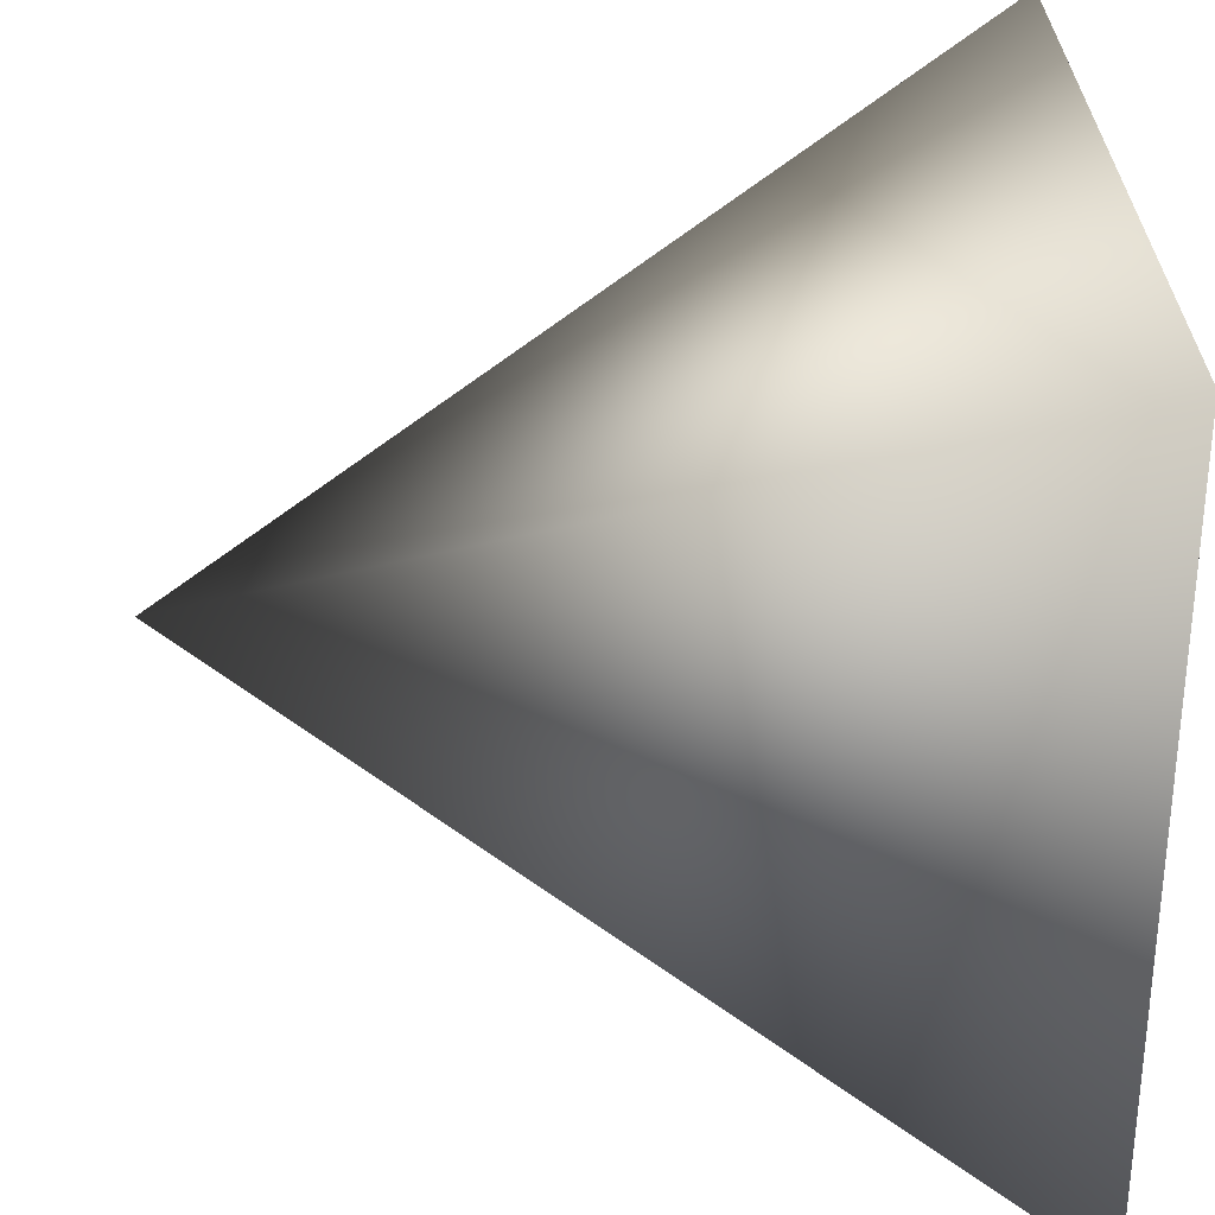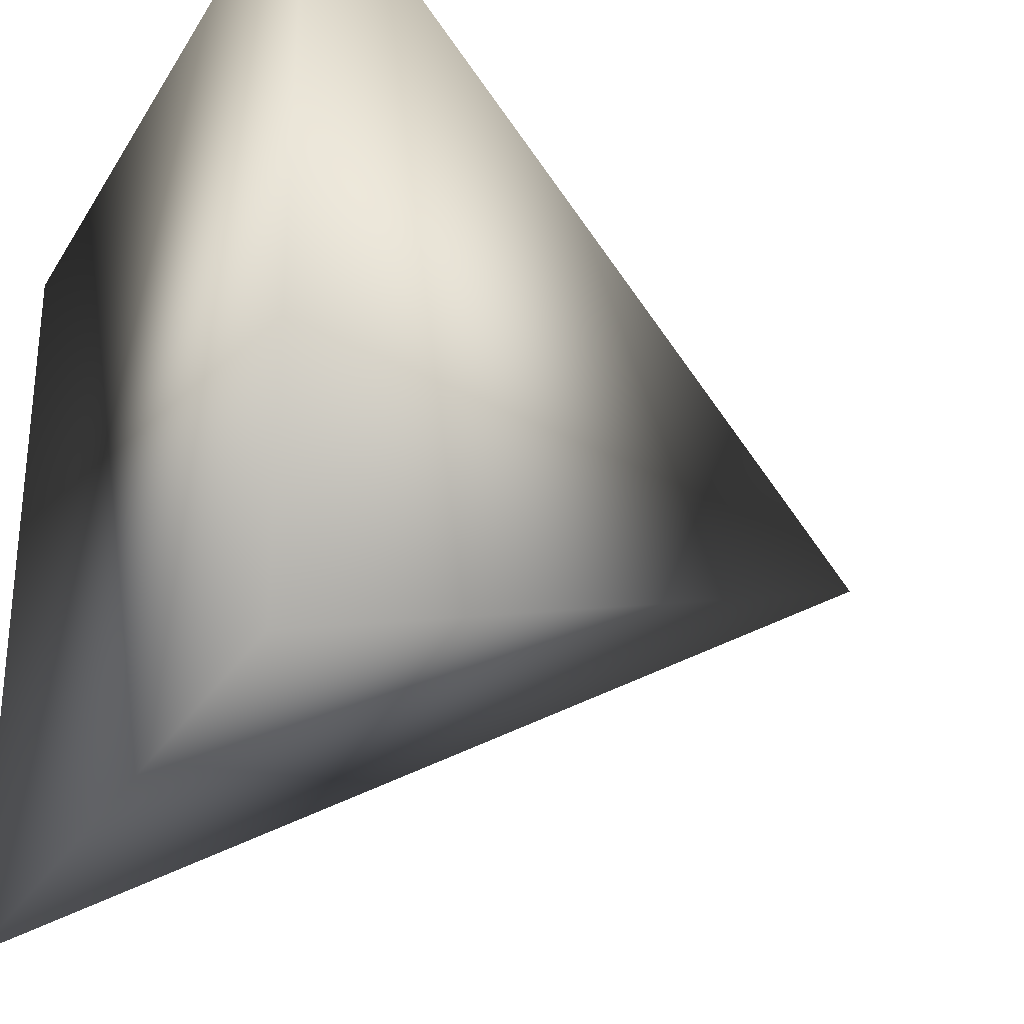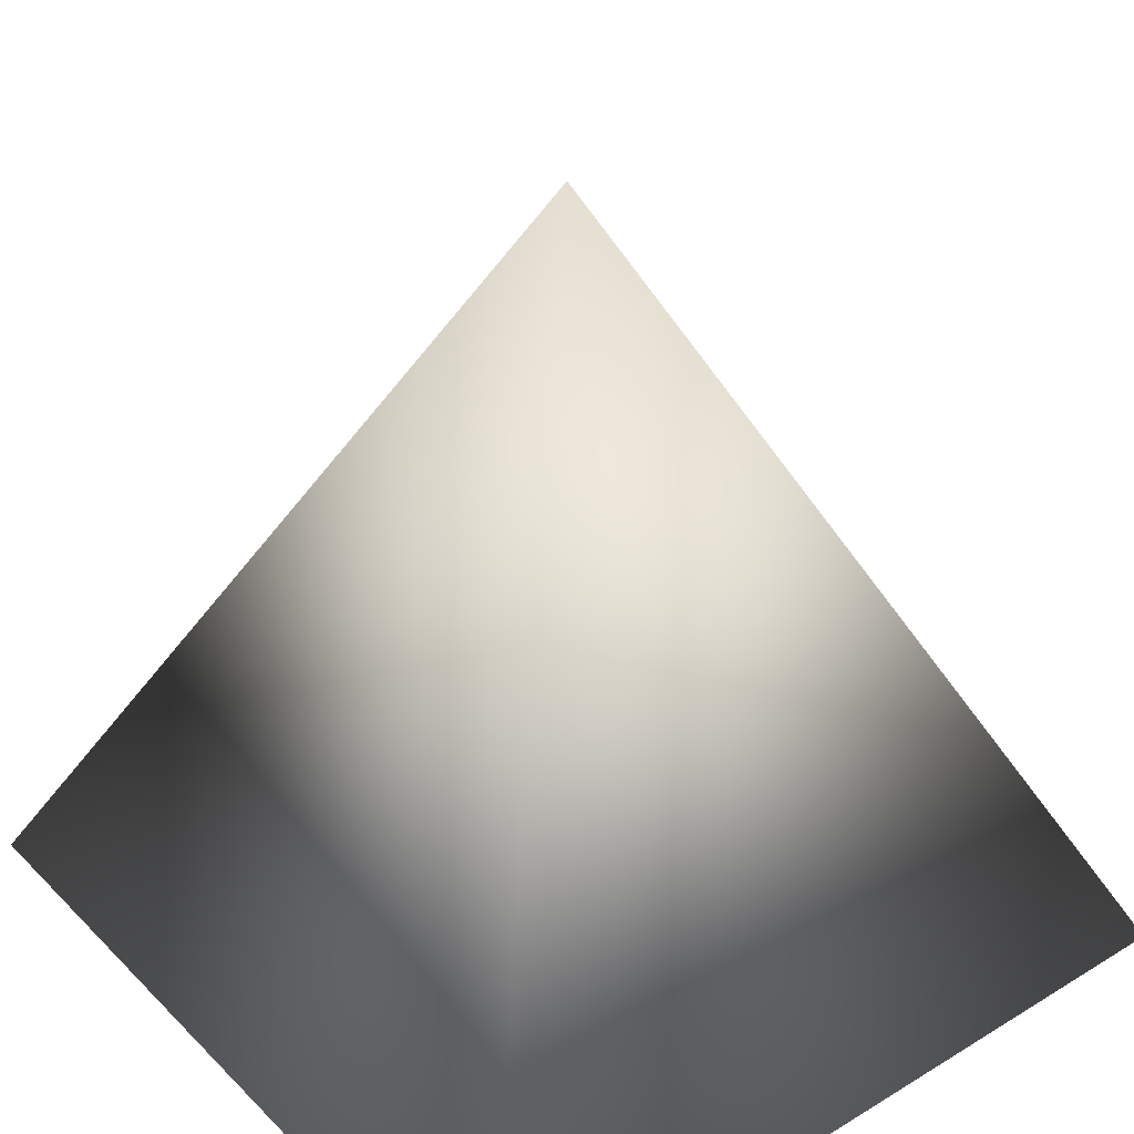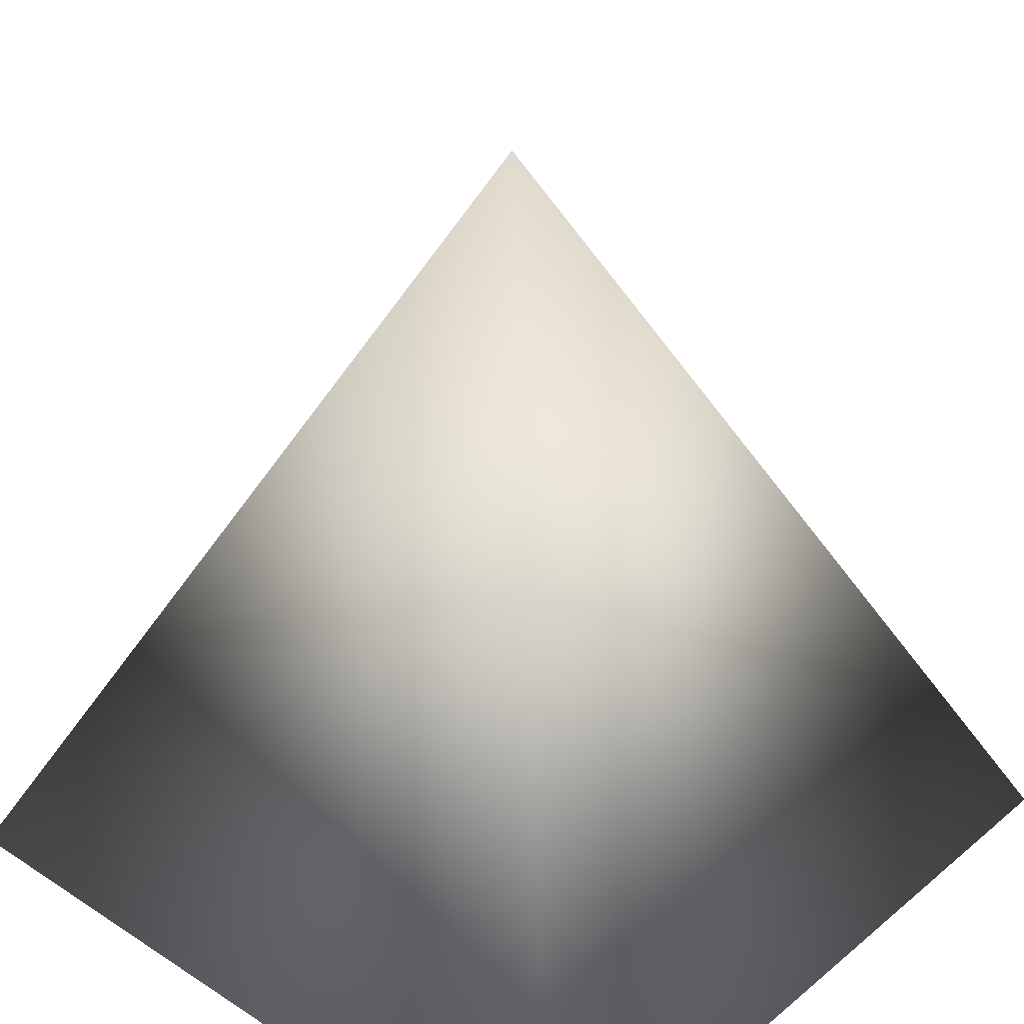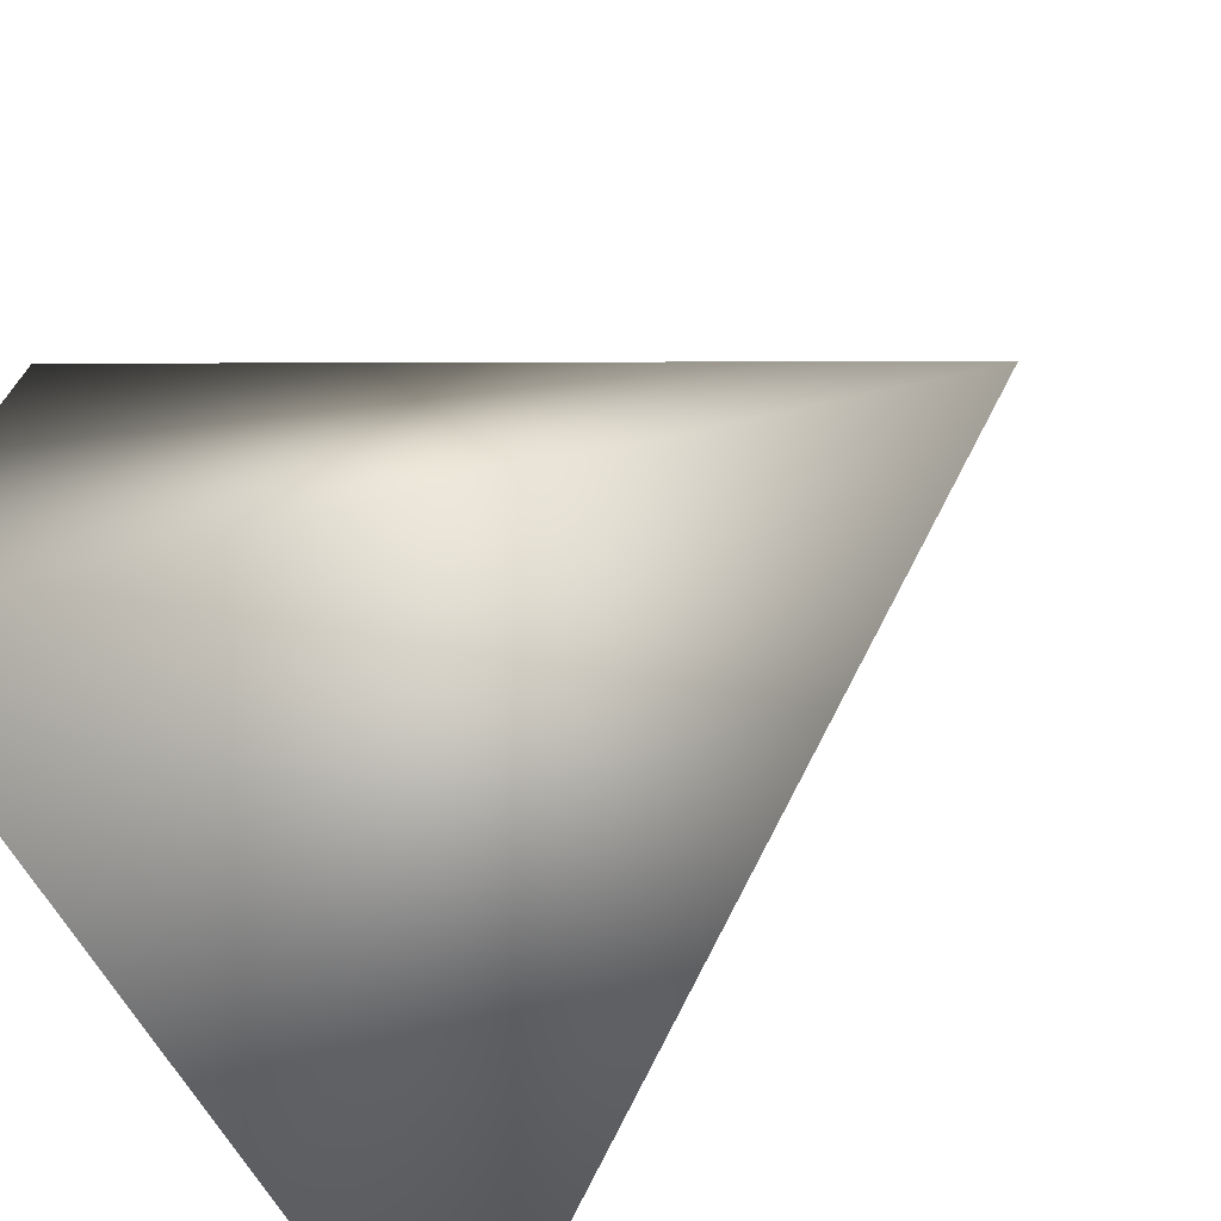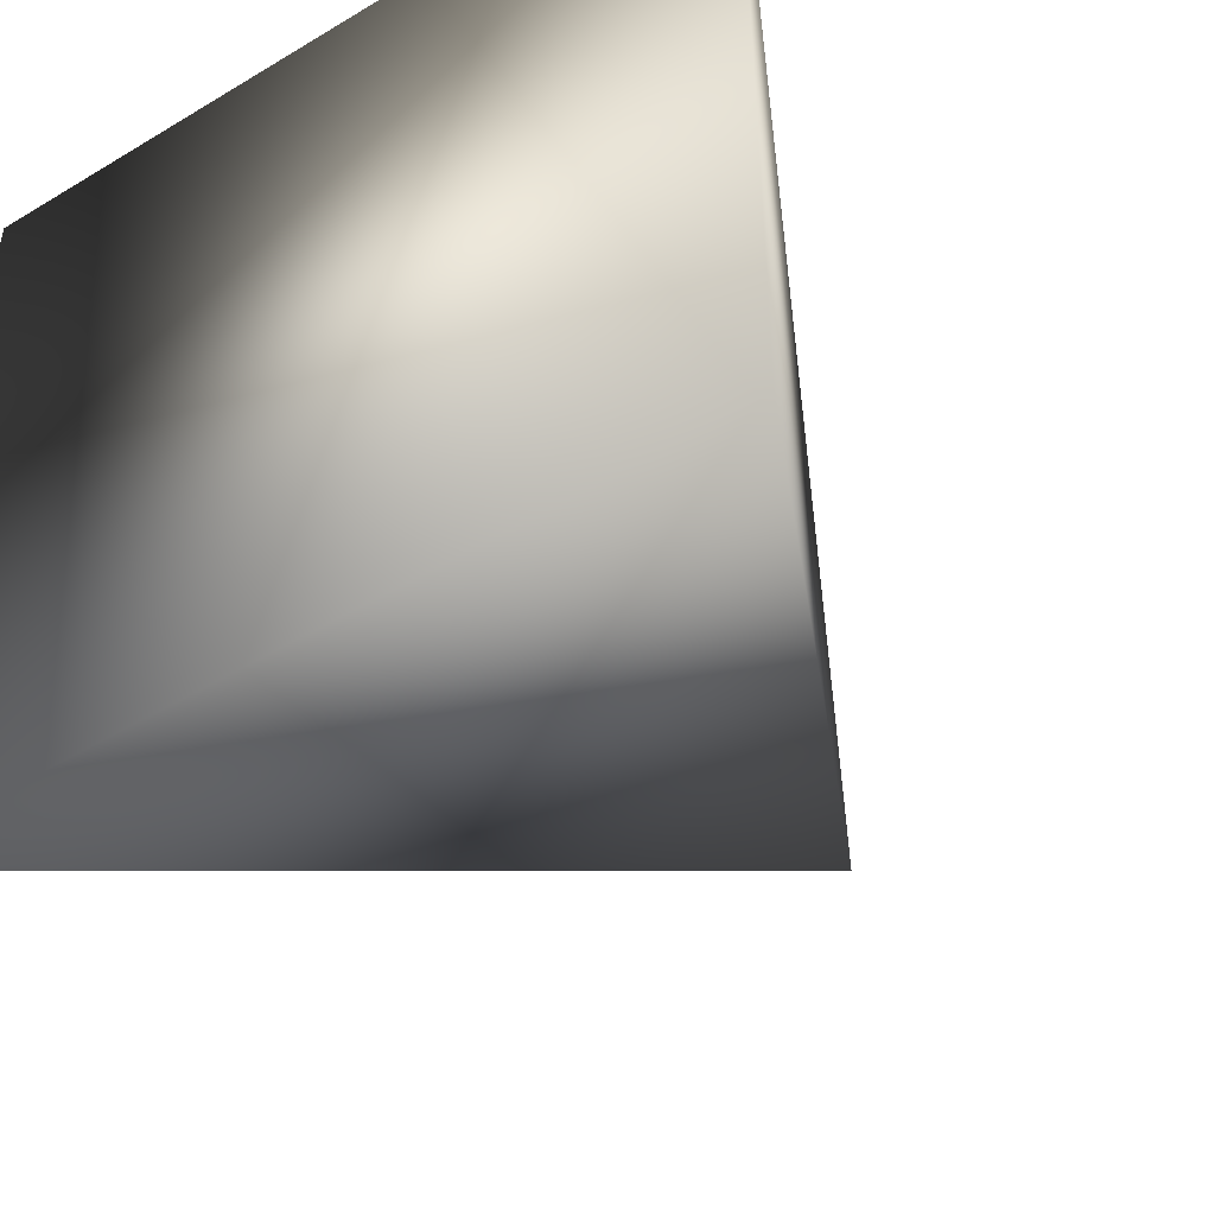
<metadata>
{"format":"obj","ext":"obj","renderer":"f3d","projection":"perspective","resolution":1024,"background":"white","views":[{"elev":30.7,"azim":-92.2,"up":"+Z"},{"elev":-29.1,"azim":64.2,"up":"+Z"},{"elev":36.8,"azim":-38.3,"up":"+Y"},{"elev":33.1,"azim":41.6,"up":"+Y"},{"elev":-72.4,"azim":122.7,"up":"+Z"},{"elev":-47.3,"azim":34.2,"up":"+Z"}]}
</metadata>
<code>
o Cone_Cone.001
v 1 -1 -1
v 1 -1 1
v -1 -1 1
v 0 1 0
v -1 -1 -1
f 3 4 5
f 1 4 2
f 5 4 1
f 2 4 3
f 5 1 2
f 3 5 2

</code>
